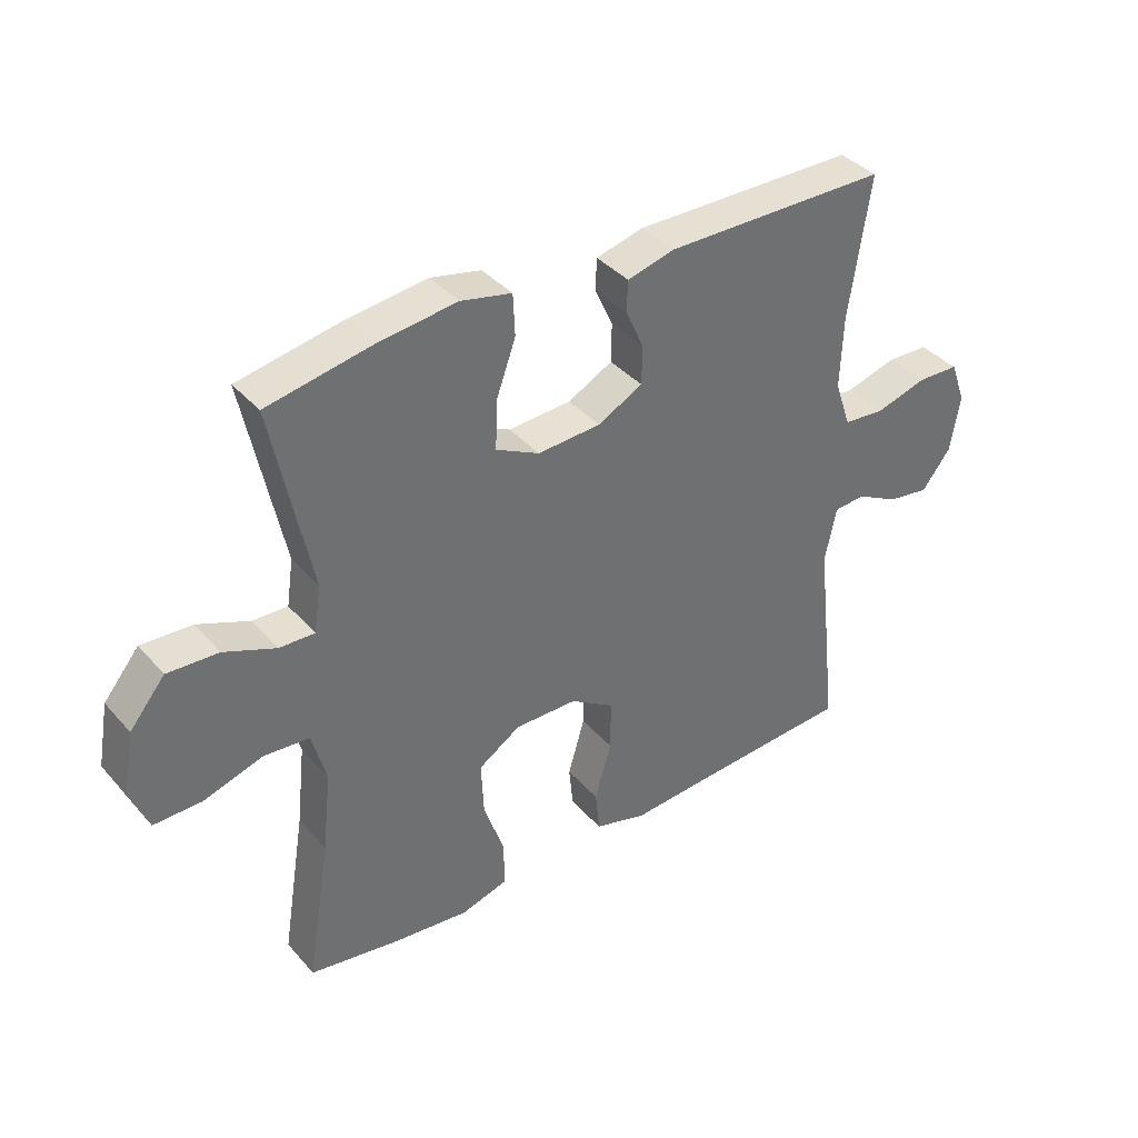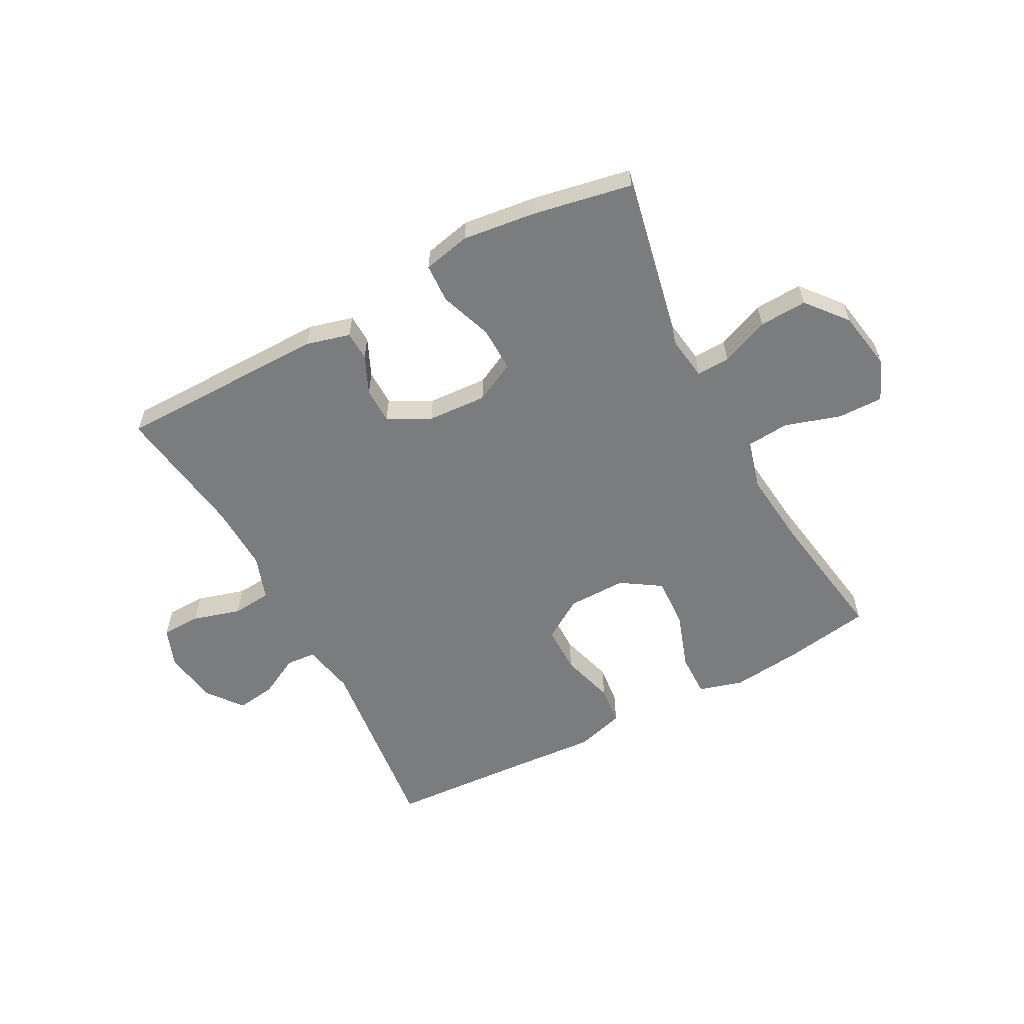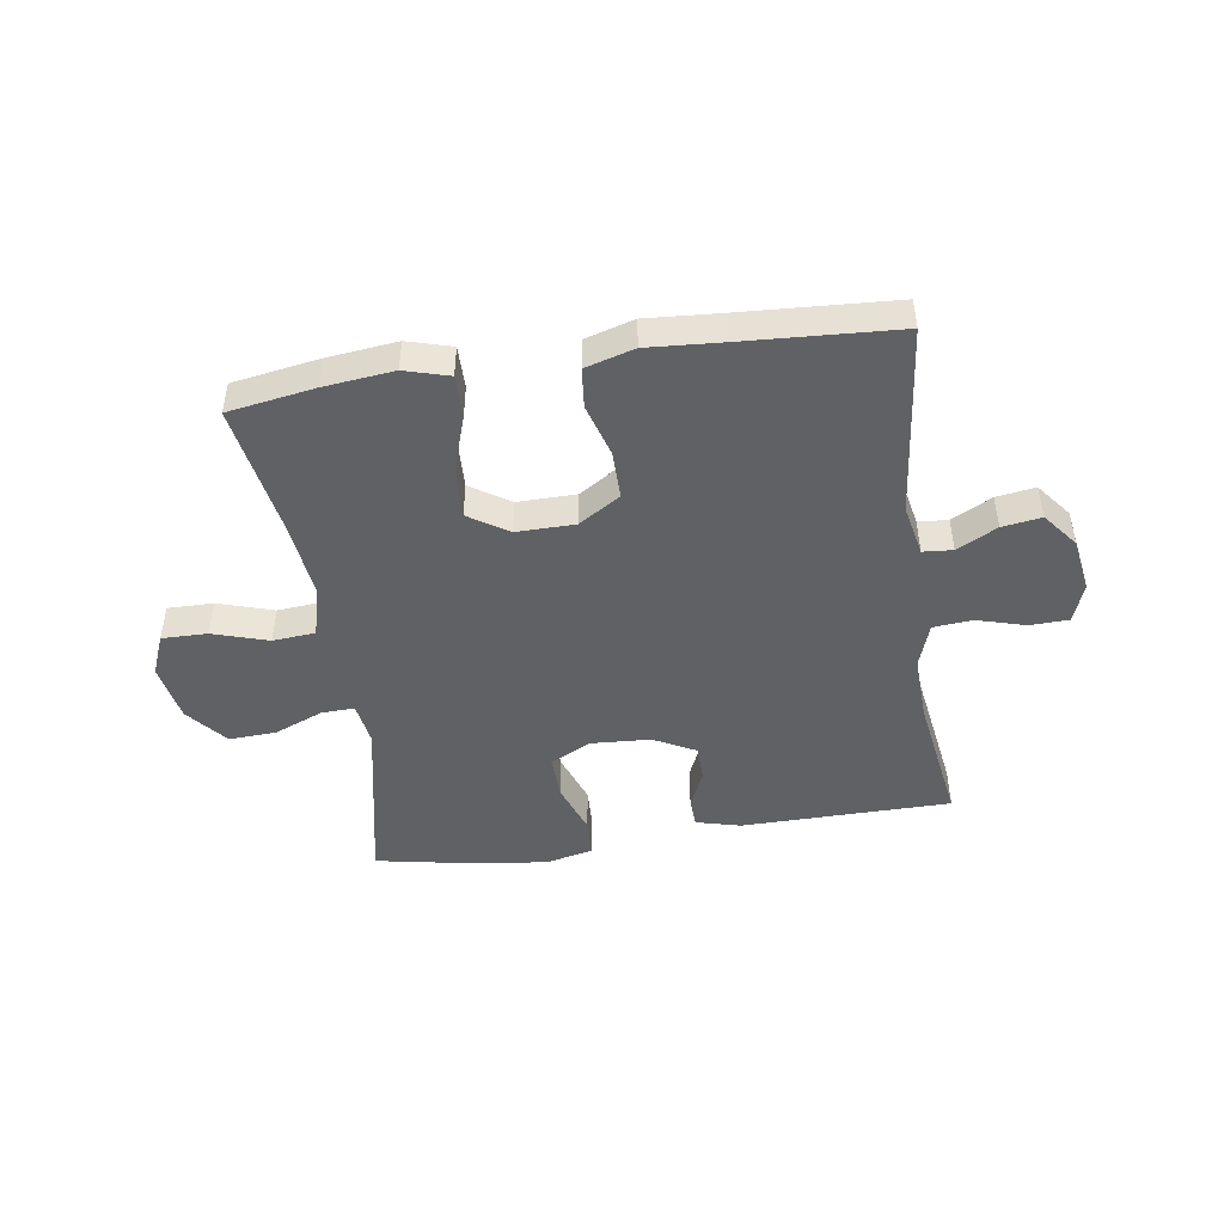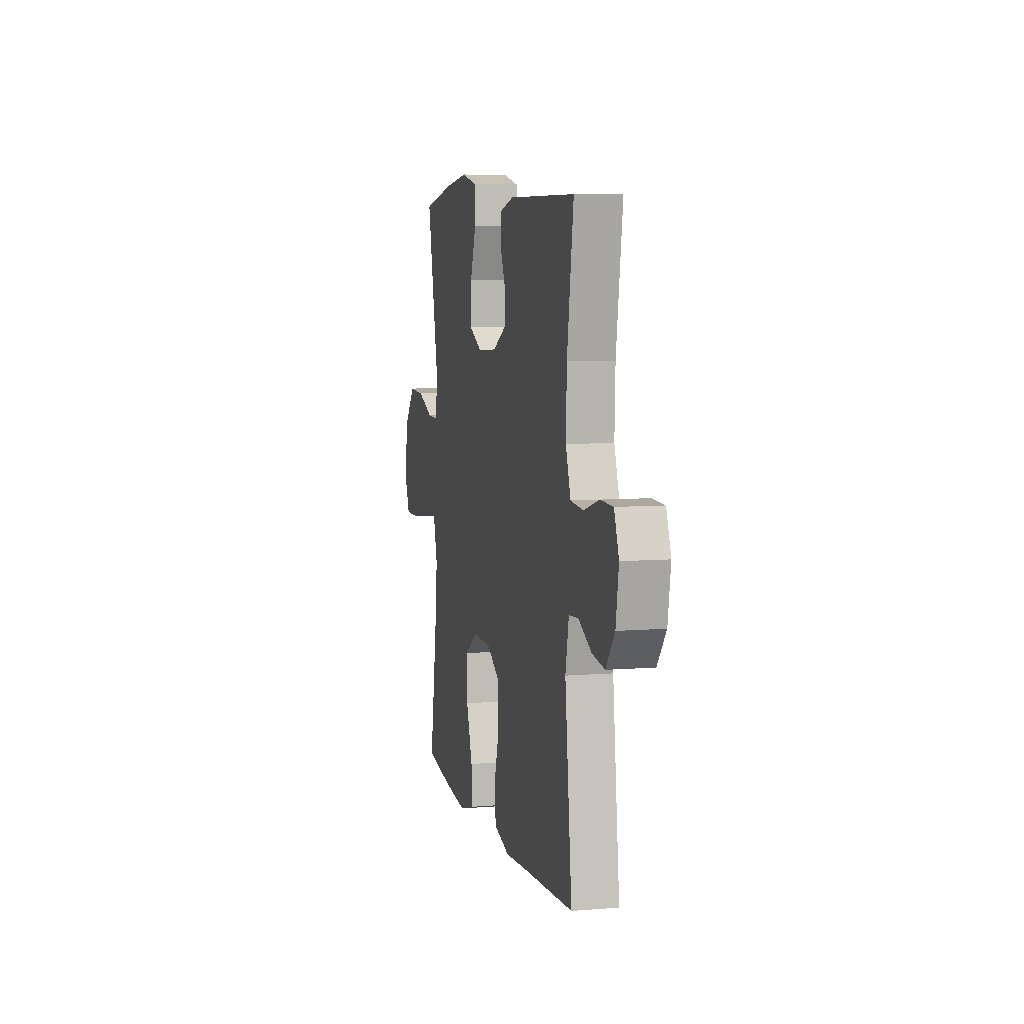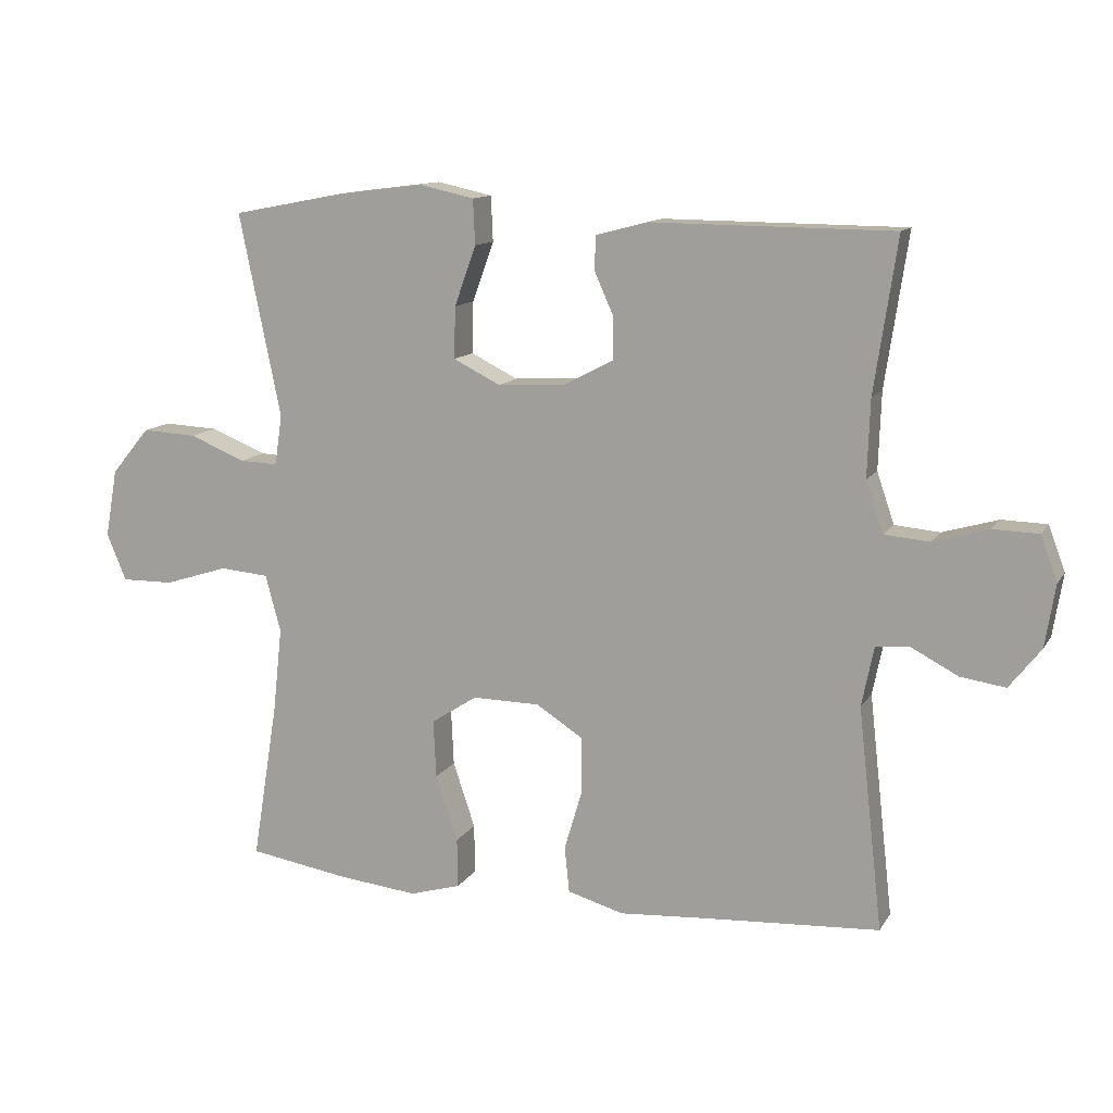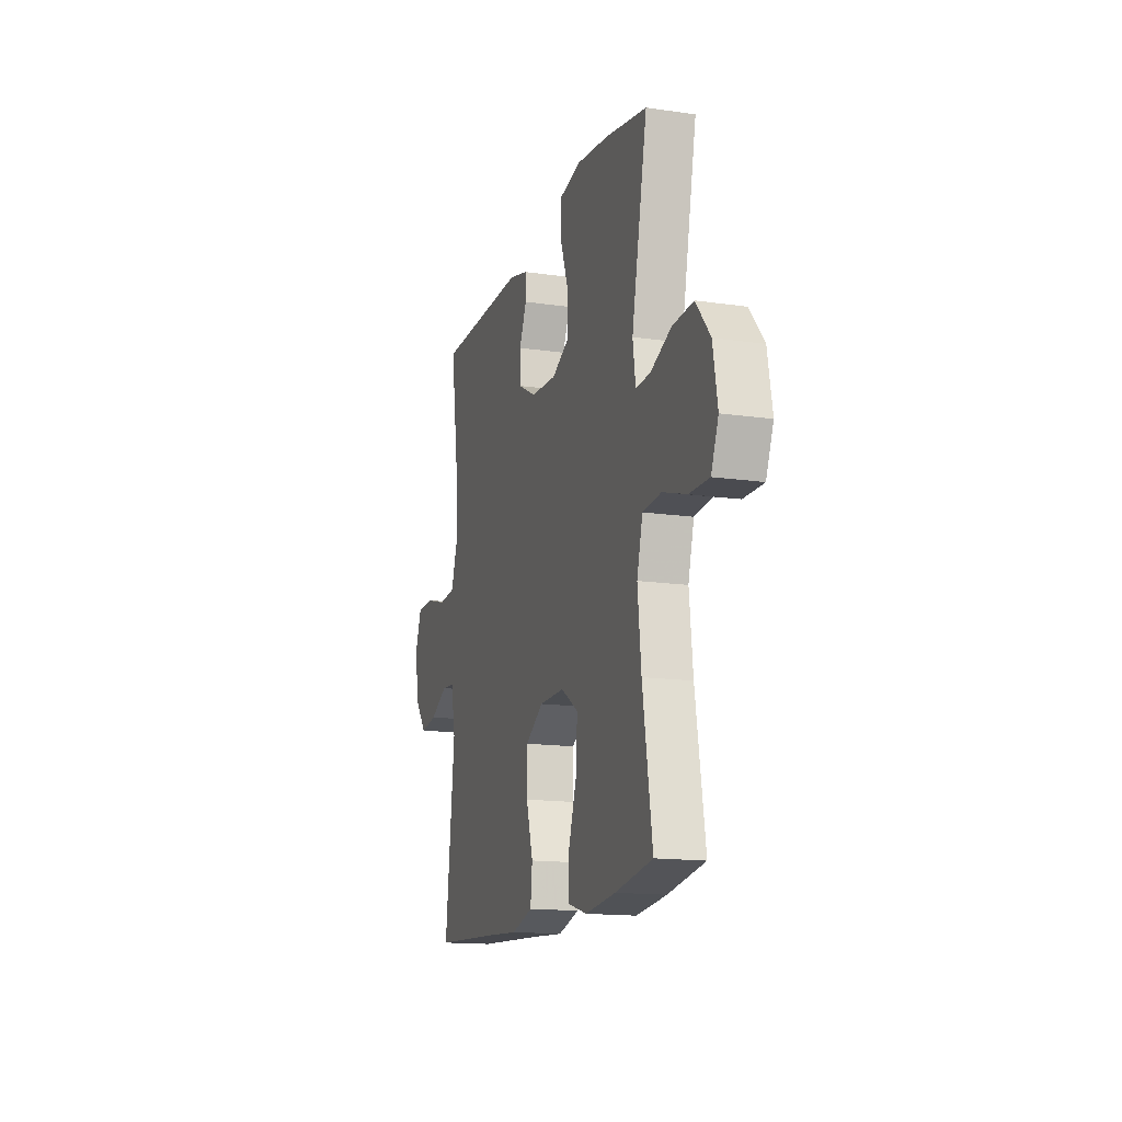
<metadata>
{"format":"obj","ext":"obj","renderer":"f3d","projection":"perspective","resolution":1024,"background":"white","views":[{"elev":38.0,"azim":143.9,"up":"+Z"},{"elev":-58.7,"azim":28.0,"up":"+Y"},{"elev":-46.8,"azim":-171.4,"up":"+Y"},{"elev":6.9,"azim":-103.4,"up":"+Z"},{"elev":12.2,"azim":-159.9,"up":"+Z"},{"elev":-15.1,"azim":72.7,"up":"+Z"}]}
</metadata>
<code>
v 0.5 0.07 -0.5
v 0.352 0.07 -0.524
v 0.232 0.07 -0.537
v 0.156 0.07 -0.515
v 0.157 0.07 -0.441
v 0.19 0.07 -0.343
v 0.194 0.07 -0.257
v 0.126 0.07 -0.213
v 0.026 0.07 -0.214
v -0.045 0.07 -0.259
v -0.045 0.07 -0.341
v -0.018 0.07 -0.433
v -0.025 0.07 -0.501
v -0.109 0.07 -0.525
v -0.236 0.07 -0.516
v -0.5 0.07 -0.5
v -0.463 0.07 -0.17
v -0.481 0.07 -0.081
v -0.532 0.07 -0.077
v -0.601 0.07 -0.113
v -0.668 0.07 -0.123
v -0.715 0.07 -0.063
v -0.73 0.07 0.03
v -0.705 0.07 0.097
v -0.638 0.07 0.099
v -0.555 0.07 0.075
v -0.488 0.07 0.081
v -0.462 0.07 0.157
v -0.466 0.07 0.272
v -0.5 0.07 0.5
v -0.14 0.07 0.503
v -0.064 0.07 0.483
v -0.062 0.07 0.433
v -0.091 0.07 0.368
v -0.09 0.07 0.306
v -0.018 0.07 0.268
v 0.084 0.07 0.262
v 0.154 0.07 0.297
v 0.152 0.07 0.374
v 0.12 0.07 0.463
v 0.123 0.07 0.53
v 0.205 0.07 0.548
v 0.333 0.07 0.532
v 0.5 0.07 0.5
v 0.438 0.07 0.198
v 0.449 0.07 0.123
v 0.506 0.07 0.125
v 0.589 0.07 0.159
v 0.671 0.07 0.163
v 0.728 0.07 0.094
v 0.746 0.07 -0.007
v 0.717 0.07 -0.077
v 0.639 0.07 -0.076
v 0.544 0.07 -0.046
v 0.471 0.07 -0.052
v 0.448 0.07 -0.137
v 0.462 0.07 -0.266
v 0.5 0 -0.5
v 0.352 0 -0.524
v 0.232 0 -0.537
v 0.156 0 -0.515
v 0.157 0 -0.441
v 0.19 0 -0.343
v 0.194 0 -0.257
v 0.126 0 -0.213
v 0.026 0 -0.214
v -0.045 0 -0.259
v -0.045 0 -0.341
v -0.018 0 -0.433
v -0.025 0 -0.501
v -0.109 0 -0.525
v -0.236 0 -0.516
v -0.5 0 -0.5
v -0.463 0 -0.17
v -0.481 0 -0.081
v -0.532 0 -0.077
v -0.601 0 -0.113
v -0.668 0 -0.123
v -0.715 0 -0.063
v -0.73 0 0.03
v -0.705 0 0.097
v -0.638 0 0.099
v -0.555 0 0.075
v -0.488 0 0.081
v -0.462 0 0.157
v -0.466 0 0.272
v -0.5 0 0.5
v -0.14 0 0.503
v -0.064 0 0.483
v -0.062 0 0.433
v -0.091 0 0.368
v -0.09 0 0.306
v -0.018 0 0.268
v 0.084 0 0.262
v 0.154 0 0.297
v 0.152 0 0.374
v 0.12 0 0.463
v 0.123 0 0.53
v 0.205 0 0.548
v 0.333 0 0.532
v 0.5 0 0.5
v 0.438 0 0.198
v 0.449 0 0.123
v 0.506 0 0.125
v 0.589 0 0.159
v 0.671 0 0.163
v 0.728 0 0.094
v 0.746 0 -0.007
v 0.717 0 -0.077
v 0.639 0 -0.076
v 0.544 0 -0.046
v 0.471 0 -0.052
v 0.448 0 -0.137
v 0.462 0 -0.266
f 51 52 53 54
f 51 54 55
f 50 51 55
f 47 48 49 50
f 46 47 50 55
f 45 46 55 56
f 43 44 45
f 42 43 45 56
f 39 40 41 42
f 38 39 42 56
f 31 32 33 34
f 29 30 31 34
f 28 29 34 35
f 27 28 35 36
f 23 24 25 26
f 23 26 27
f 22 23 27
f 19 20 21 22
f 19 22 27 36
f 15 16 17
f 15 17 18
f 14 15 18
f 11 12 13 14
f 10 11 14 18
f 9 10 18
f 8 9 18
f 3 4 5 6
f 3 6 7
f 57 1 2 3
f 57 3 7
f 37 38 56 57
f 37 57 7 8
f 18 19 36 37
f 8 18 37
f 111 110 109 108
f 112 111 108
f 112 108 107
f 107 106 105 104
f 112 107 104 103
f 113 112 103 102
f 102 101 100
f 113 102 100 99
f 99 98 97 96
f 113 99 96 95
f 91 90 89 88
f 91 88 87 86
f 92 91 86 85
f 93 92 85 84
f 83 82 81 80
f 84 83 80
f 84 80 79
f 79 78 77 76
f 93 84 79 76
f 74 73 72
f 75 74 72
f 75 72 71
f 71 70 69 68
f 75 71 68 67
f 75 67 66
f 75 66 65
f 63 62 61 60
f 64 63 60
f 60 59 58 114
f 64 60 114
f 114 113 95 94
f 65 64 114 94
f 94 93 76 75
f 94 75 65
f 1 58 59 2
f 2 59 60 3
f 3 60 61 4
f 4 61 62 5
f 5 62 63 6
f 6 63 64 7
f 7 64 65 8
f 8 65 66 9
f 9 66 67 10
f 10 67 68 11
f 11 68 69 12
f 12 69 70 13
f 13 70 71 14
f 14 71 72 15
f 15 72 73 16
f 16 73 74 17
f 17 74 75 18
f 18 75 76 19
f 19 76 77 20
f 20 77 78 21
f 21 78 79 22
f 22 79 80 23
f 23 80 81 24
f 24 81 82 25
f 25 82 83 26
f 26 83 84 27
f 27 84 85 28
f 28 85 86 29
f 29 86 87 30
f 30 87 88 31
f 31 88 89 32
f 32 89 90 33
f 33 90 91 34
f 34 91 92 35
f 35 92 93 36
f 36 93 94 37
f 37 94 95 38
f 38 95 96 39
f 39 96 97 40
f 40 97 98 41
f 41 98 99 42
f 42 99 100 43
f 43 100 101 44
f 44 101 102 45
f 45 102 103 46
f 46 103 104 47
f 47 104 105 48
f 48 105 106 49
f 49 106 107 50
f 50 107 108 51
f 51 108 109 52
f 52 109 110 53
f 53 110 111 54
f 54 111 112 55
f 55 112 113 56
f 56 113 114 57
f 57 114 58 1

</code>
